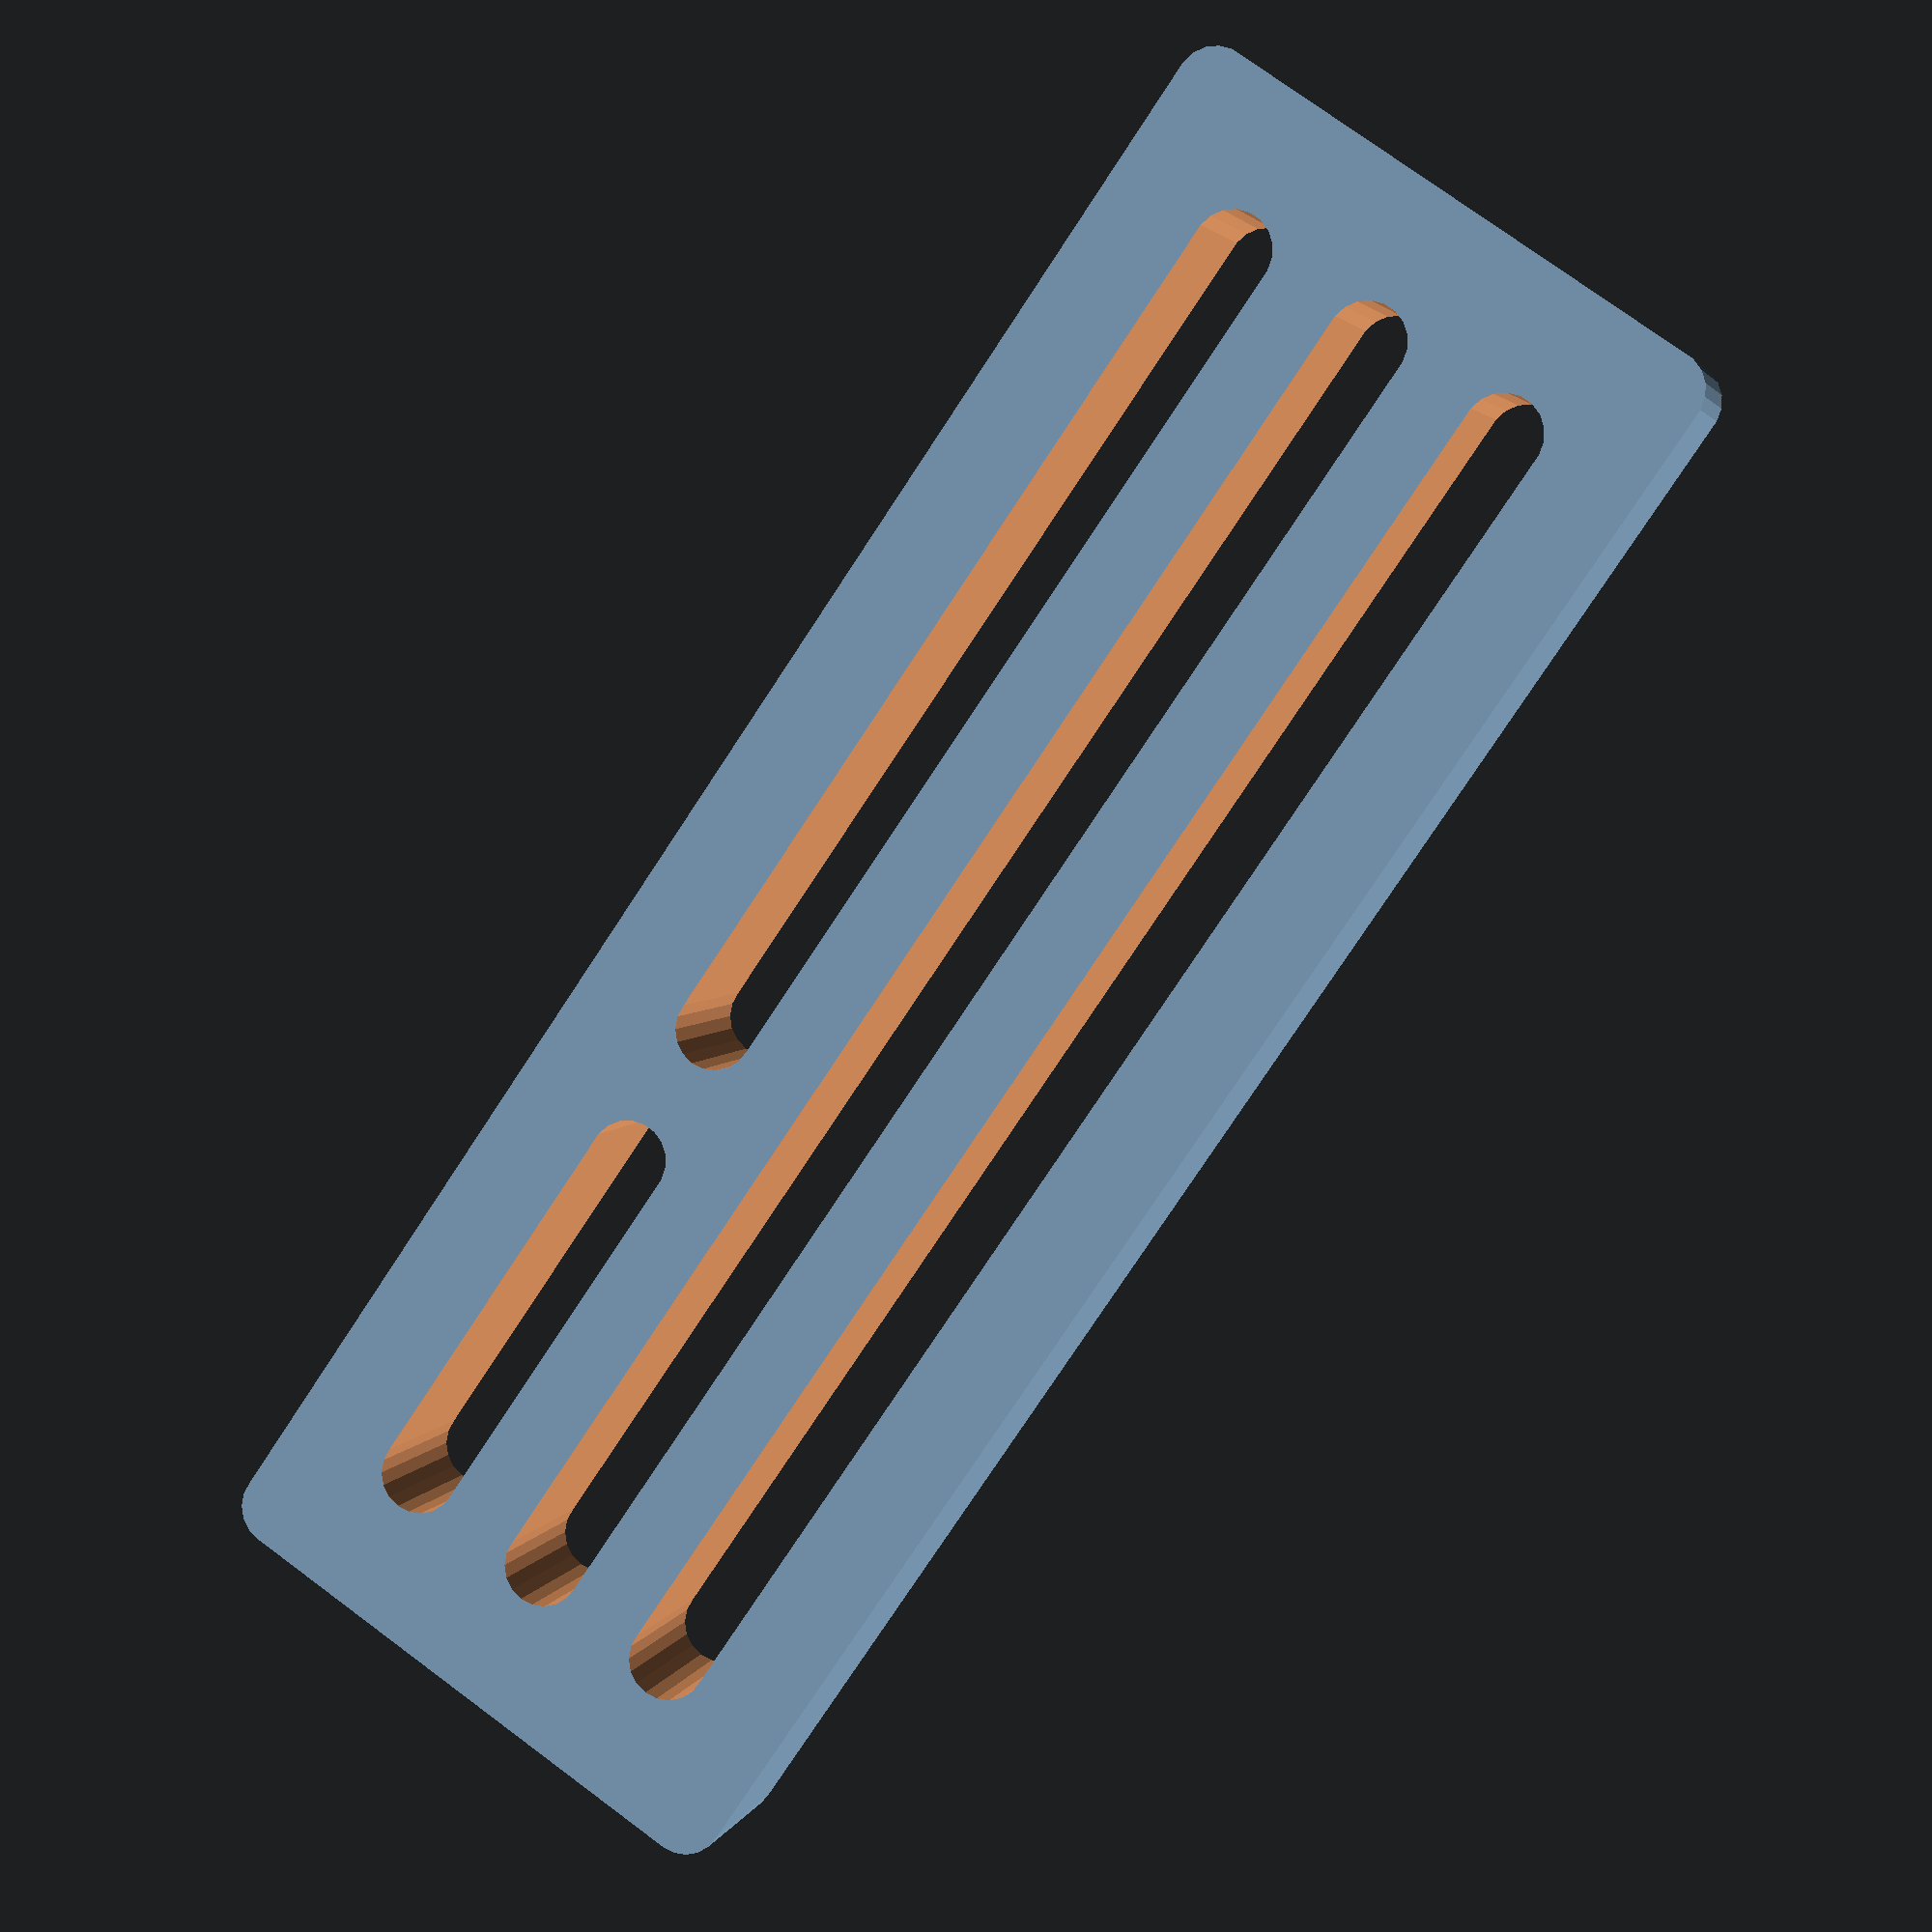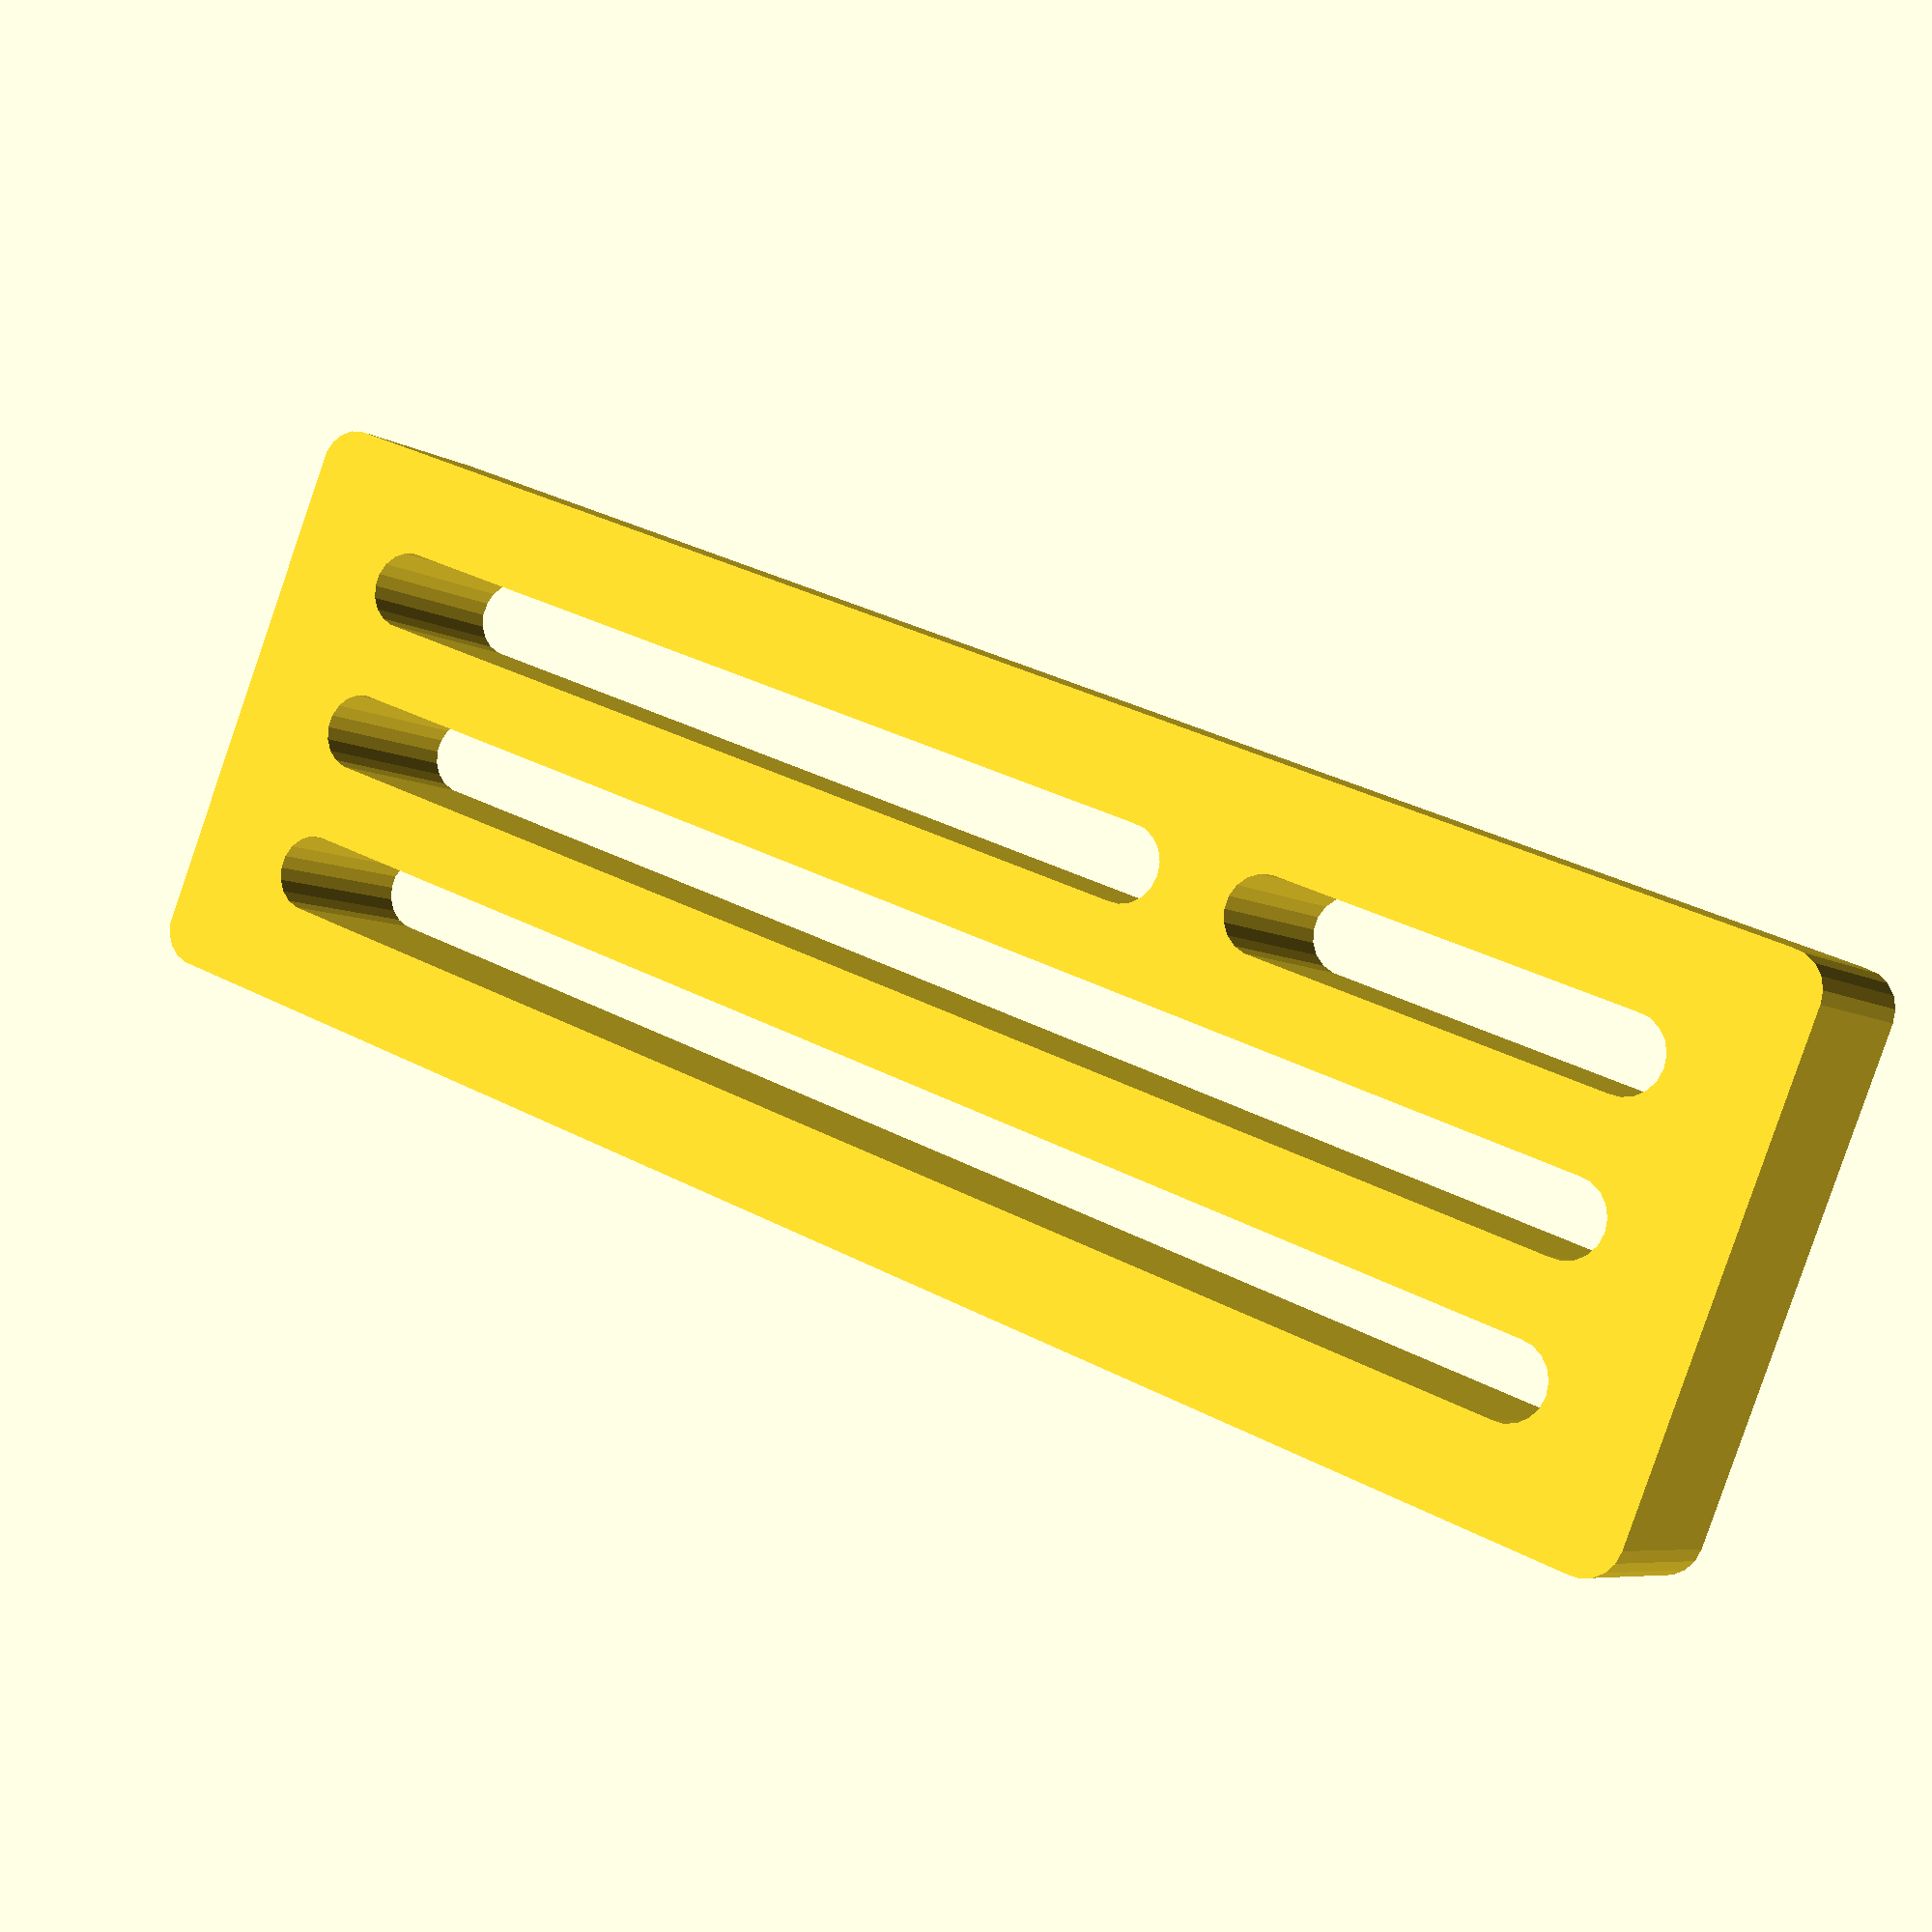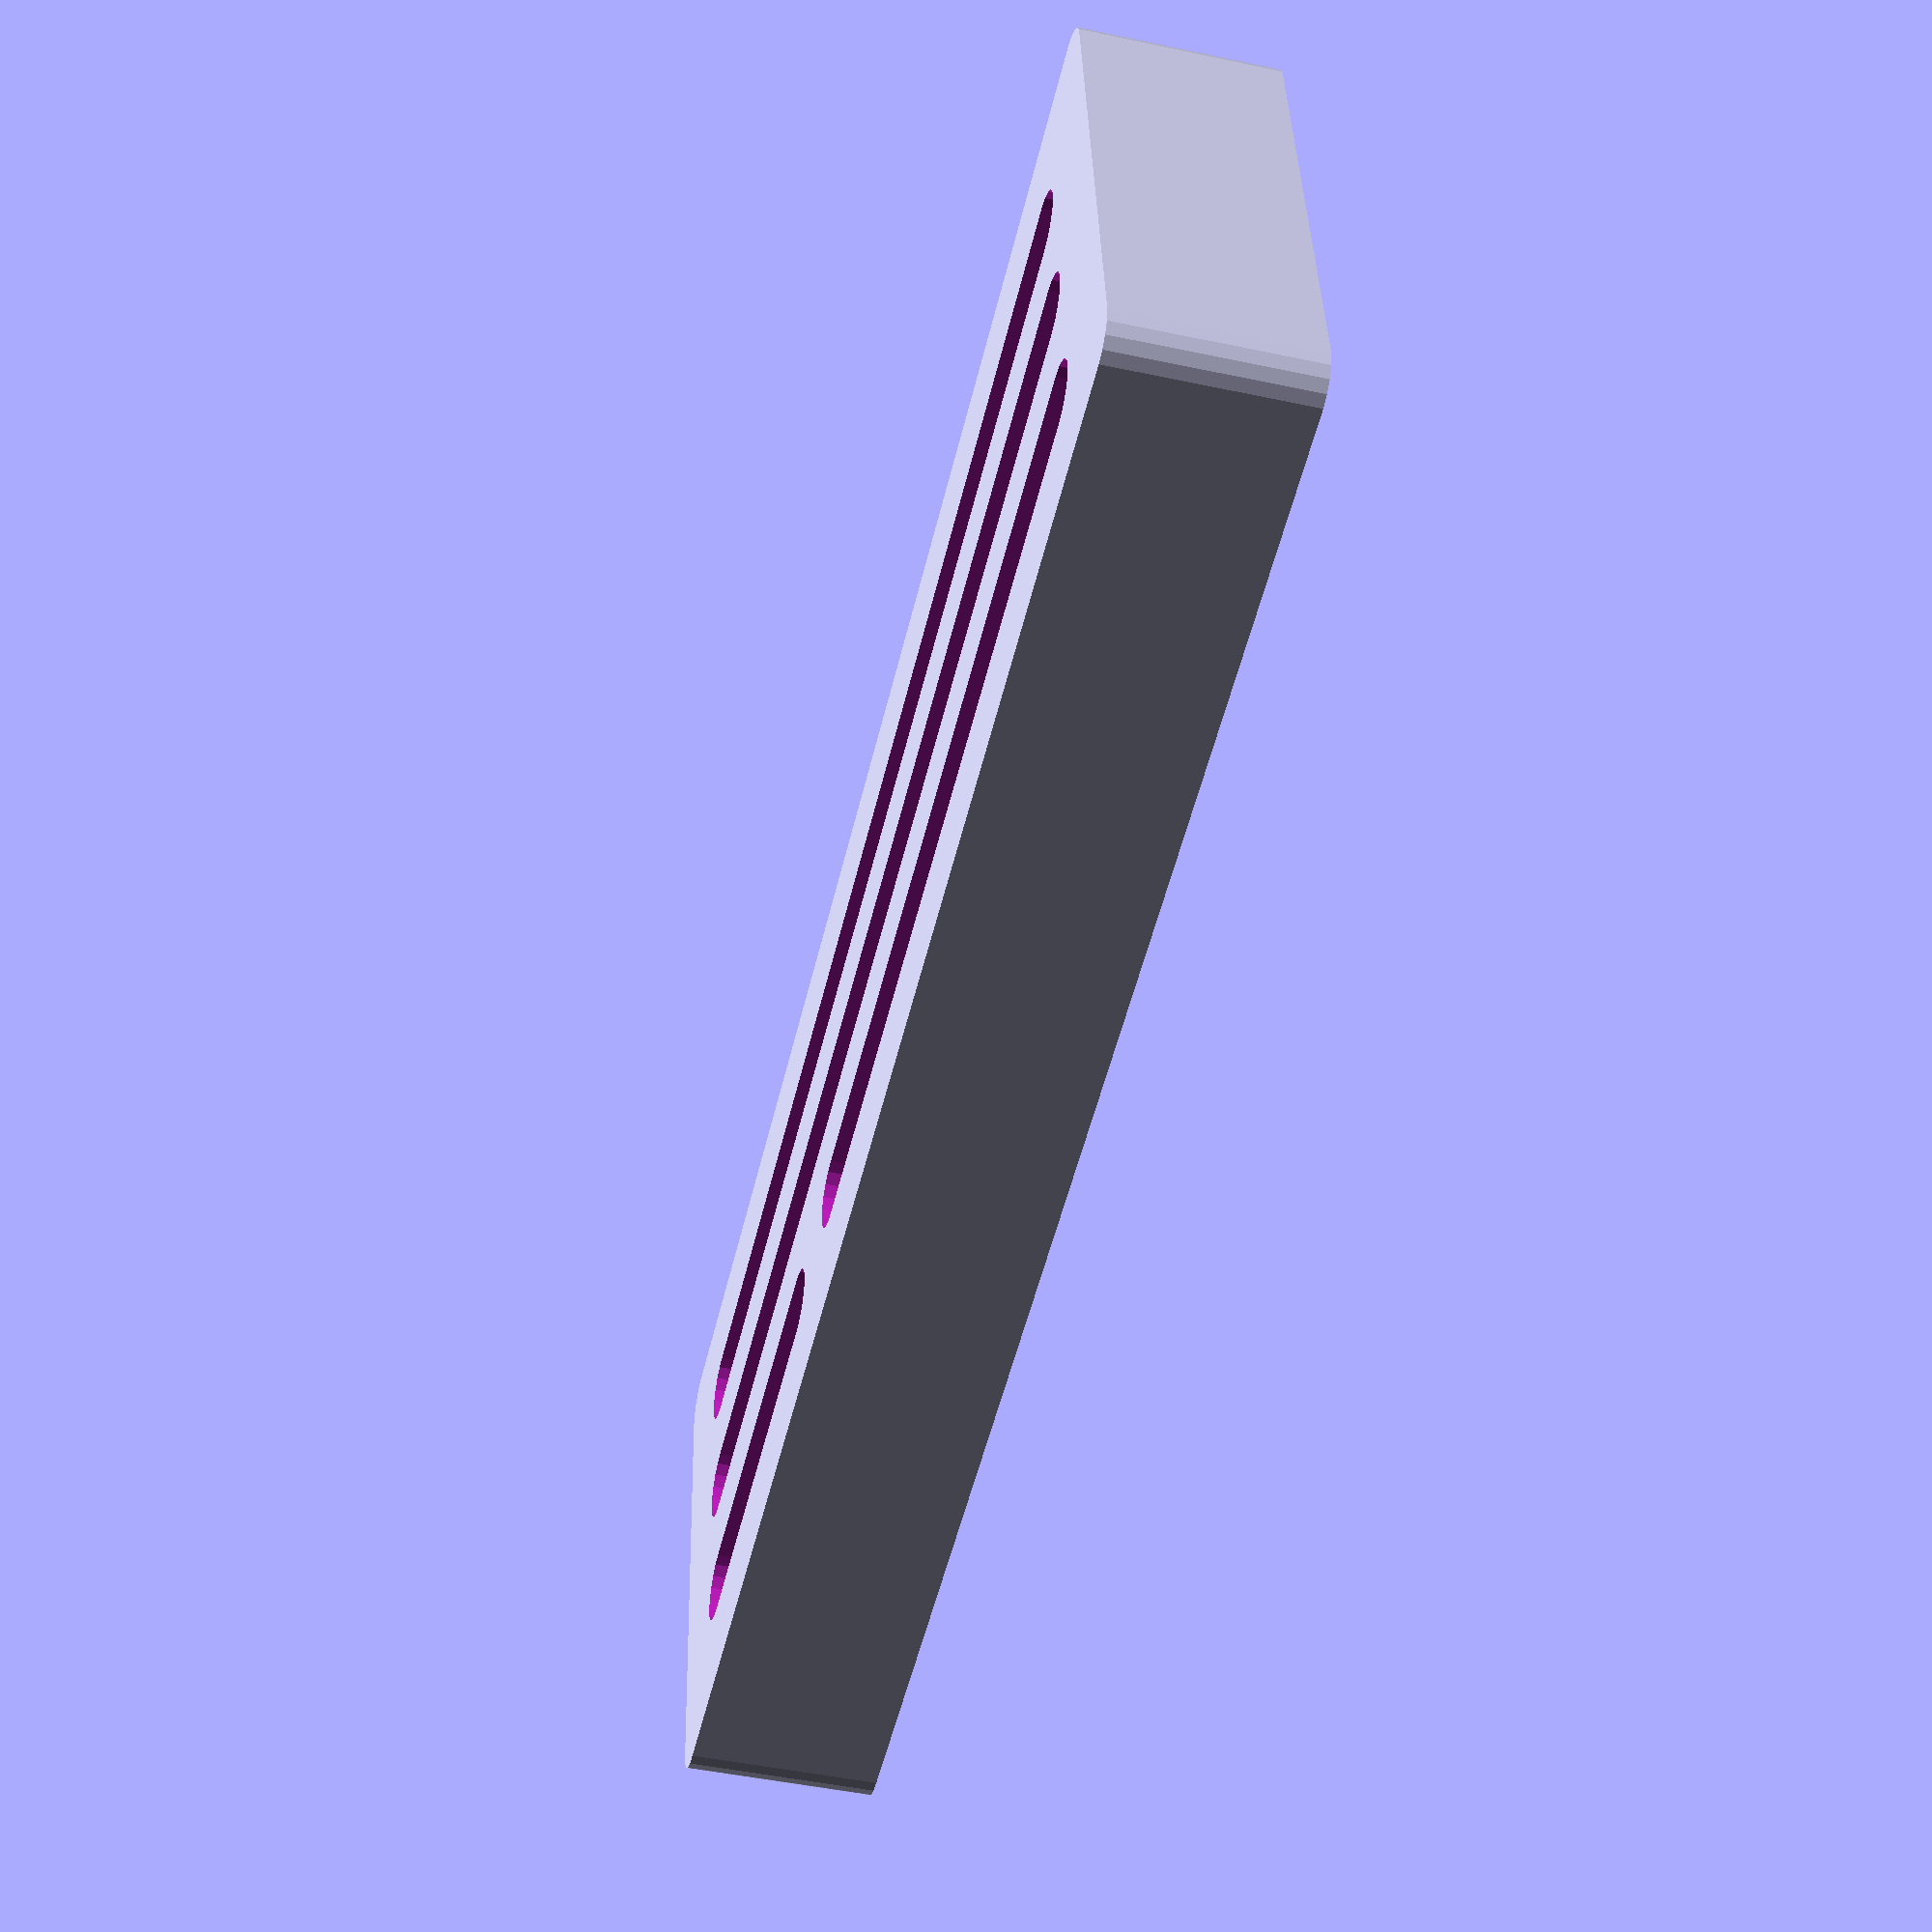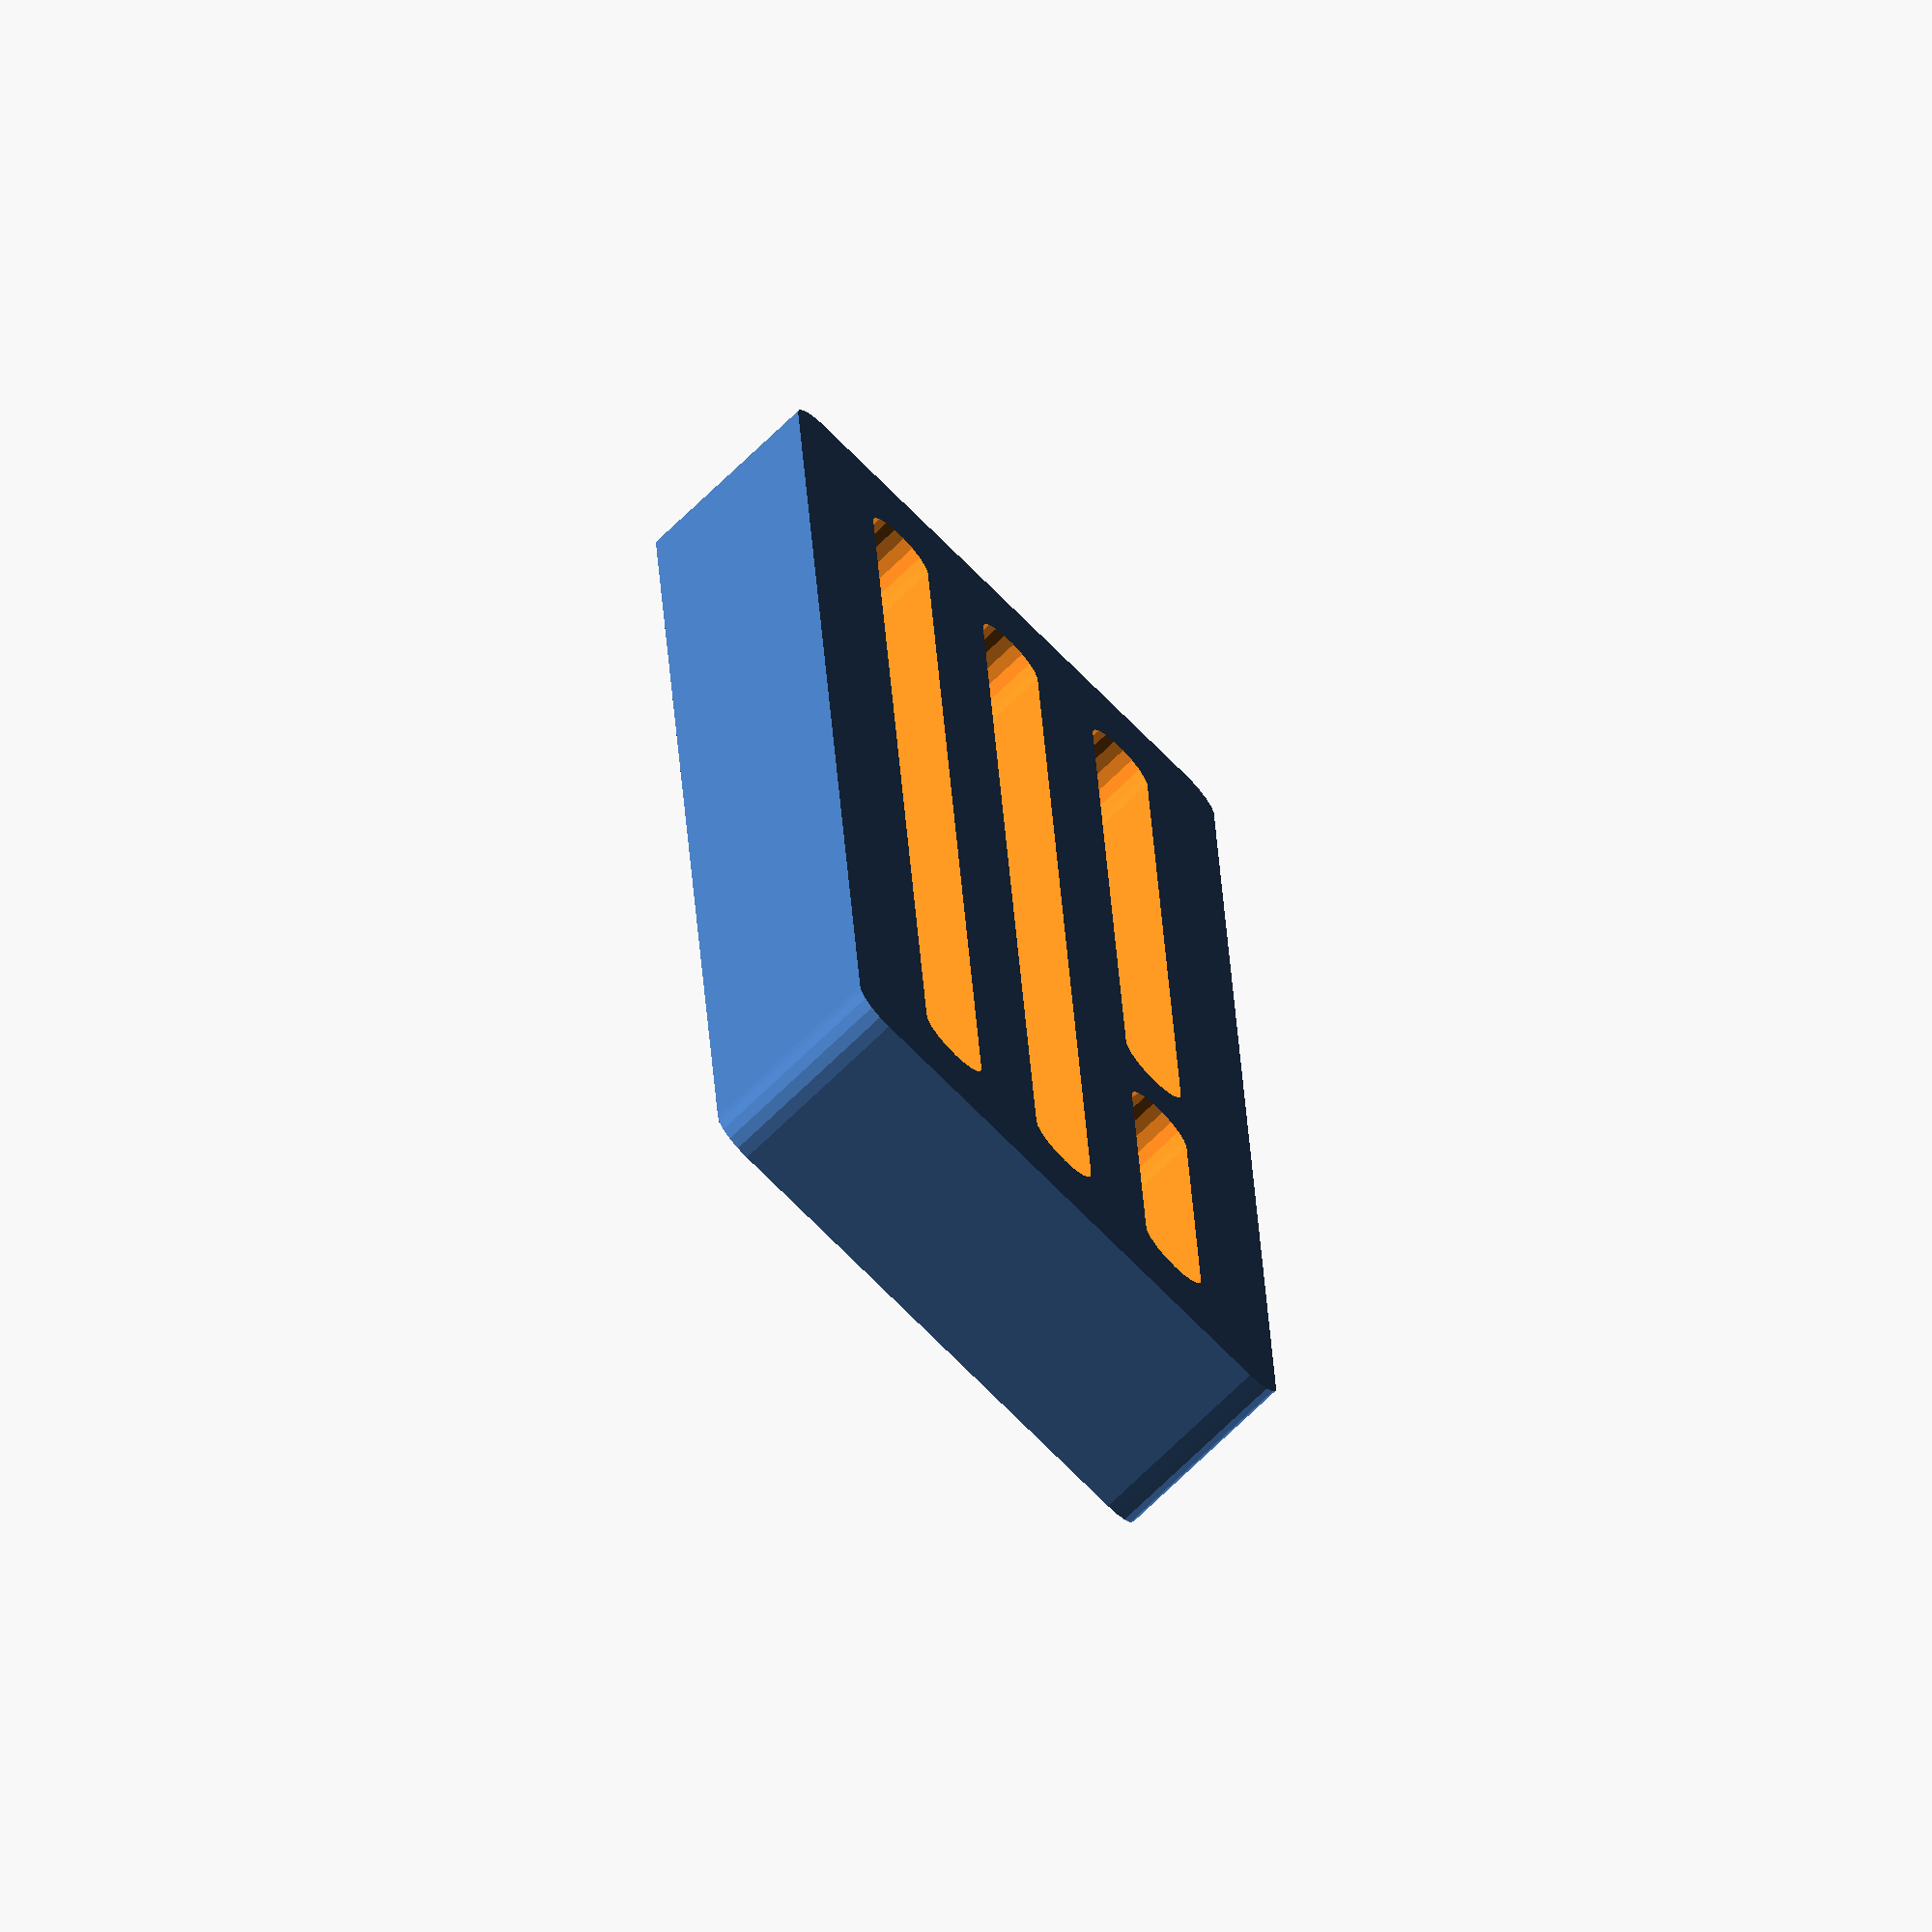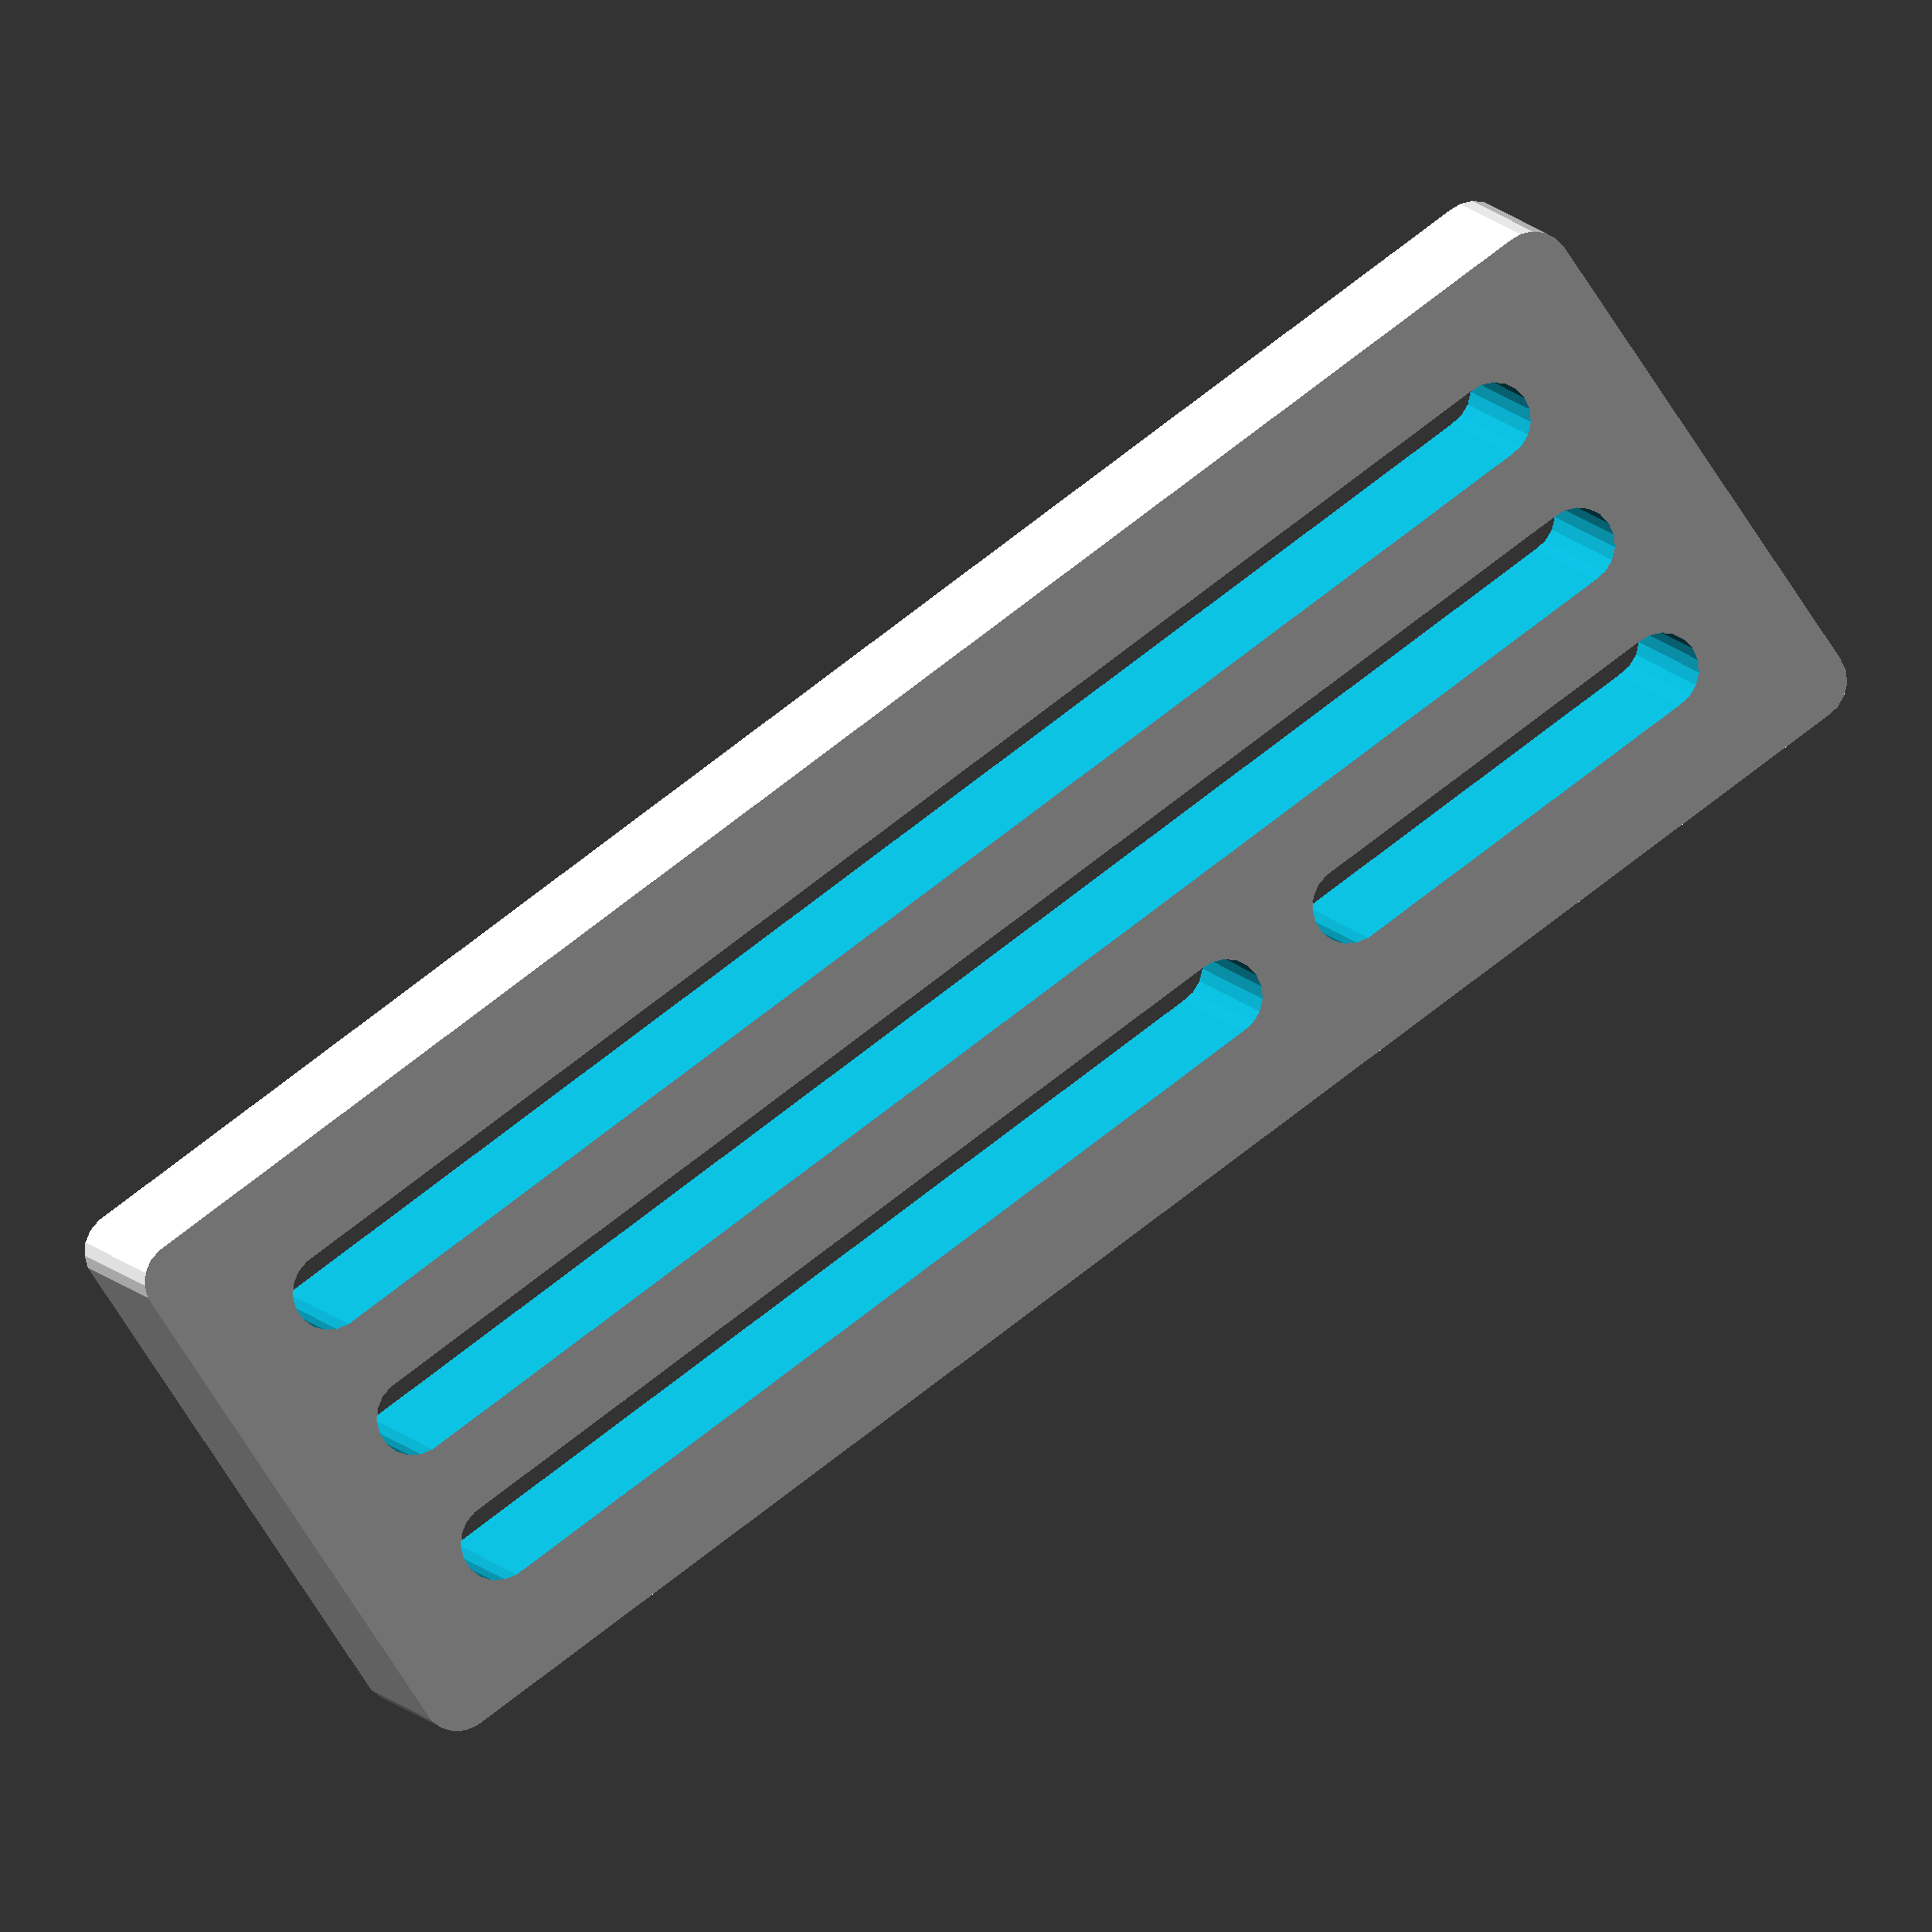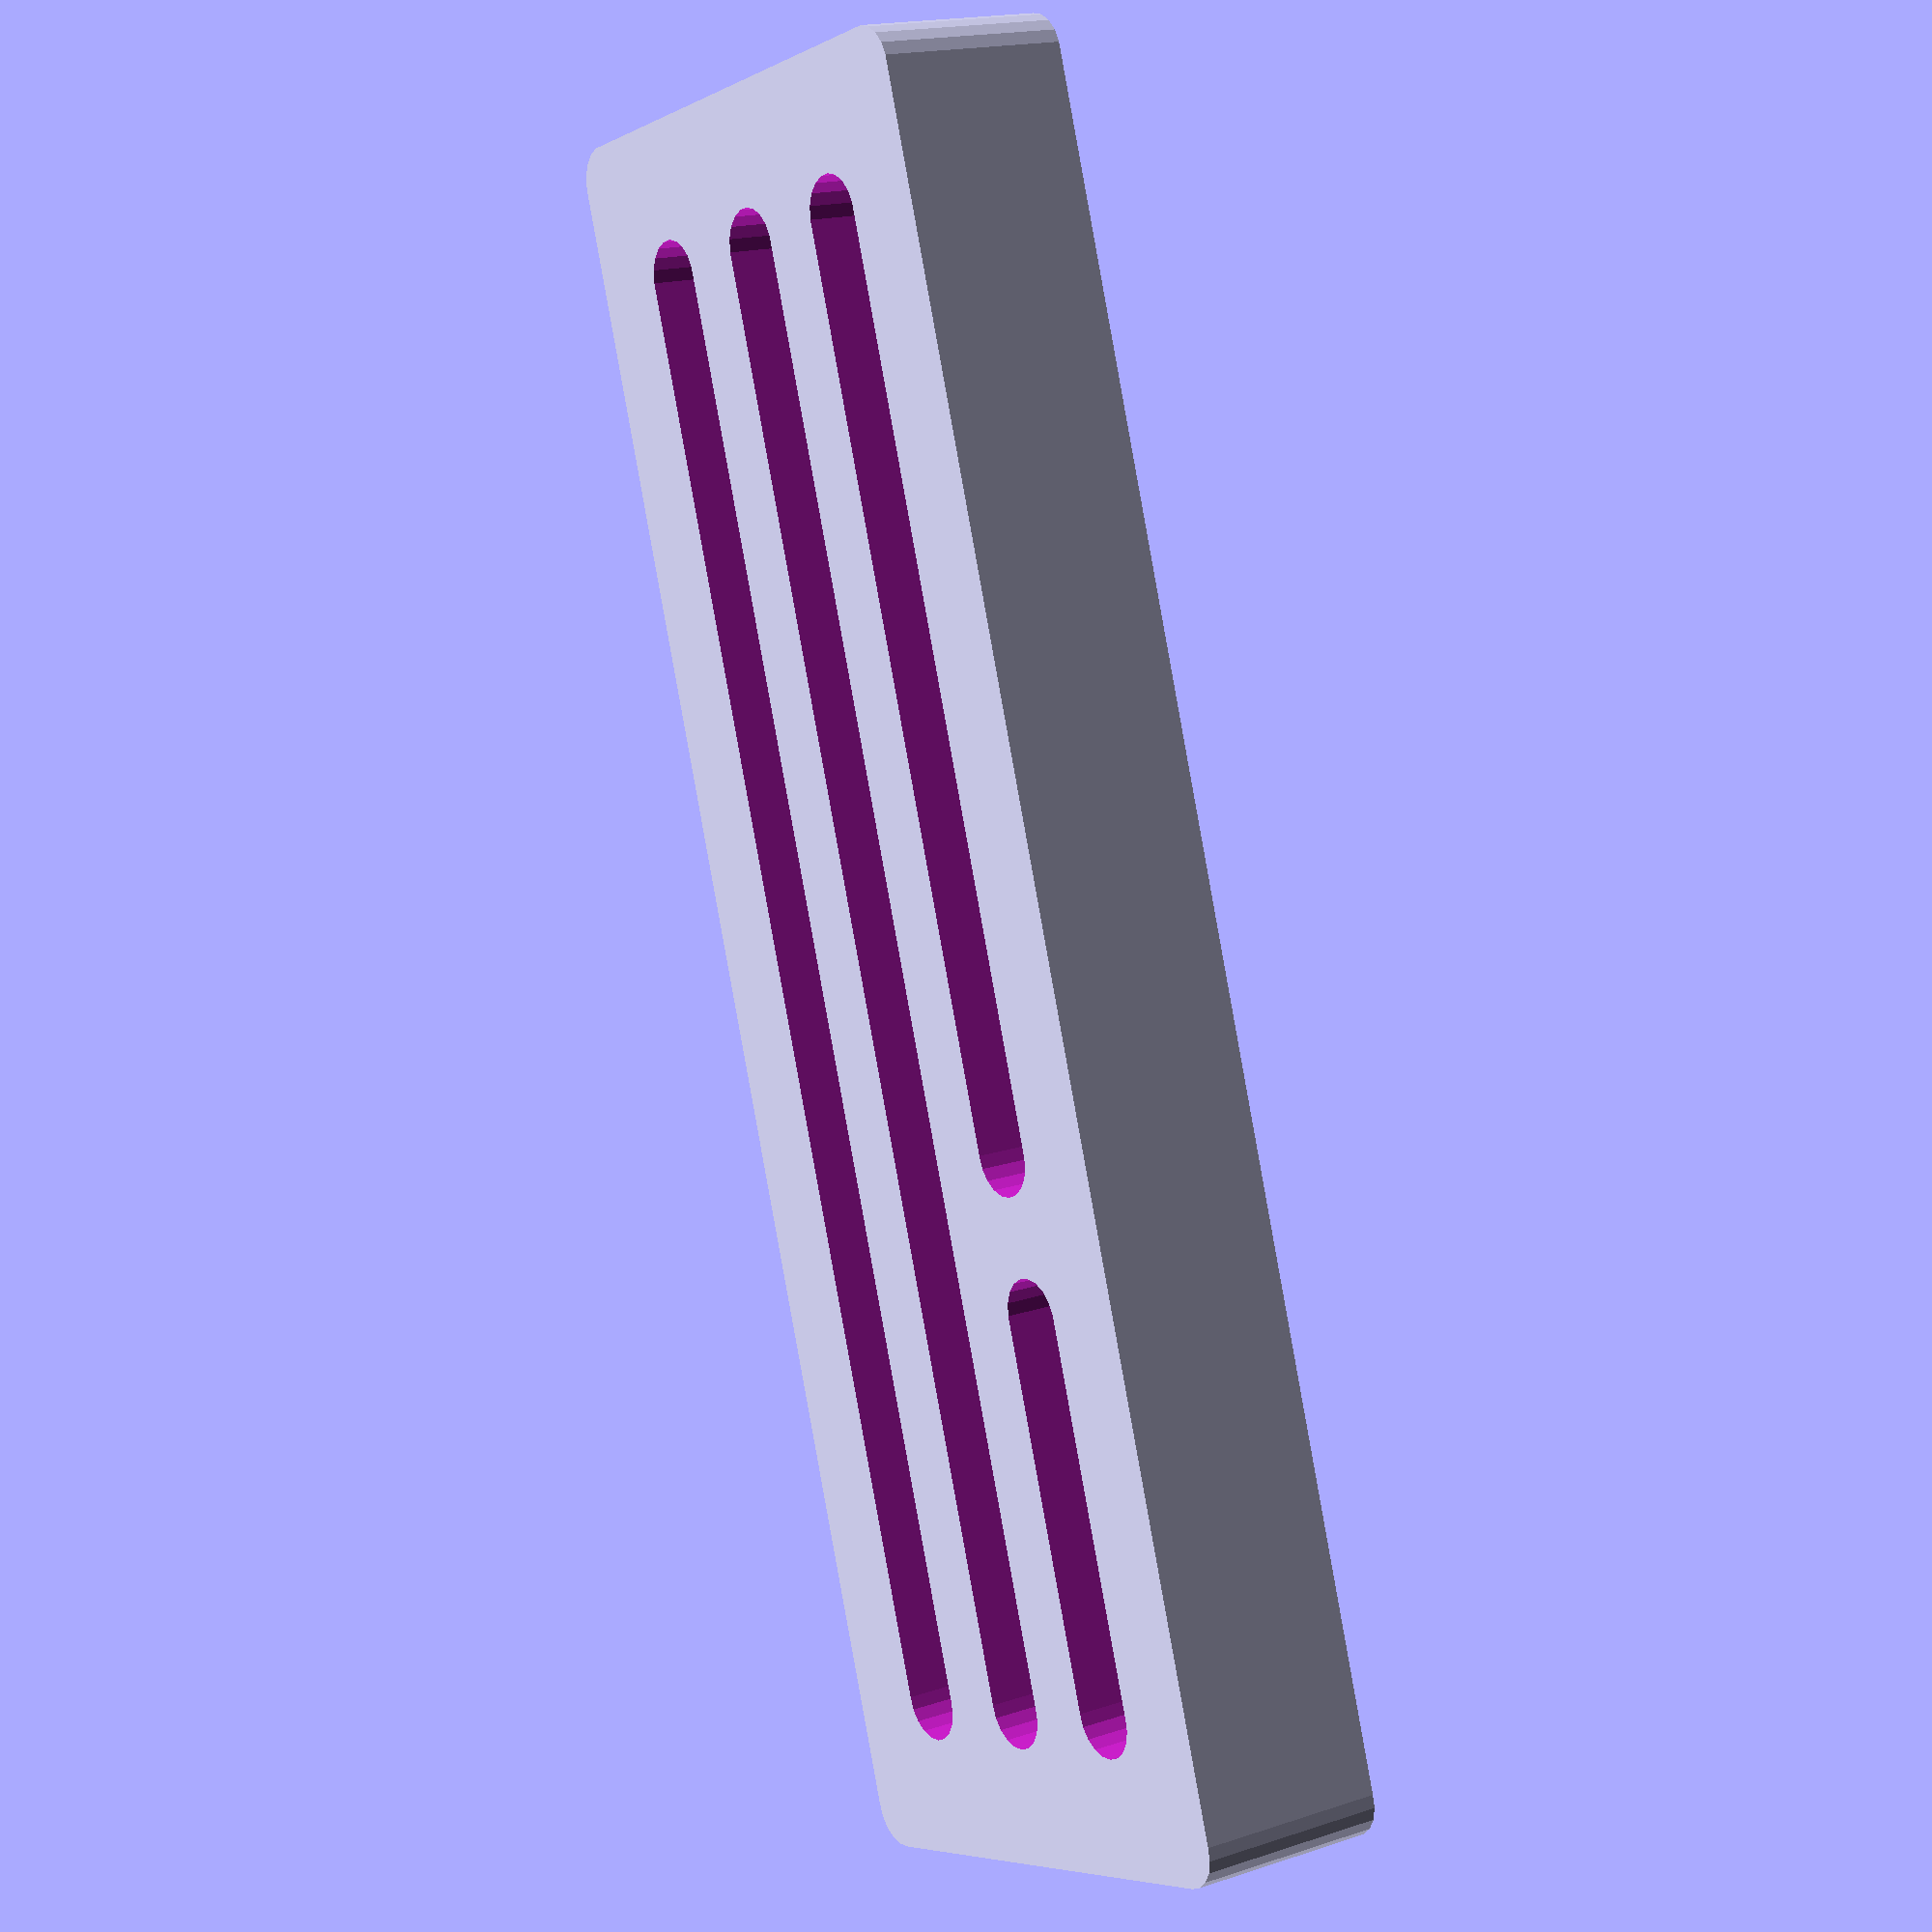
<openscad>
$fa = 1;  // minimal angle, default 12, minimal value 0.01
$fs = 1;  // minimal size of a fragment, default 2, minimal 0.01
// number of fragments, when fn > 0, fa and fs are ignored.
// fn > 100 not recommended. fn < 50 advisable for performance.
$fn = 0;


x = 135.6;
y = 45.5;
z = 15; 
E = 1;

r = 3;
d = r * 2;

X = 12;
Y = (y - 5*d)/2;

l1 = (x - 3 * X) * 0.7;
l2 = (x - 3 * X) * 0.3;

module corner(h=z){
    cylinder(r=r, h=h, center=false);
}

module HoleCorner(){
    translate([0, 0, -E]) corner(h=z + 2 * E);
}

module main(){
    translate([r, r, 0]) hull() {
        corner();
        translate([x-d,0,0]) corner();
        translate([0,y-d,0]) corner();
        translate([x-d,y-d,0]) corner();
    }
}

module hole(l=x - 2 * X) {
    translate([X,r+Y,0]) hull() {
        HoleCorner();
        translate([l,0,0]) HoleCorner();
    }
}

module holes() {
    hole();
    translate([0,2*d,0]) hole();
    translate([0,4*d,0]) hole(l=l1);
    translate([l1+X,4*d,0]) hole(l=l2);
}

difference() {
    main();
    holes();
}
</openscad>
<views>
elev=176.7 azim=235.6 roll=346.8 proj=p view=solid
elev=6.2 azim=22.0 roll=29.4 proj=p view=solid
elev=46.9 azim=173.5 roll=76.4 proj=p view=wireframe
elev=252.5 azim=267.0 roll=226.0 proj=o view=solid
elev=170.7 azim=33.9 roll=17.7 proj=o view=wireframe
elev=343.1 azim=71.5 roll=56.0 proj=p view=solid
</views>
